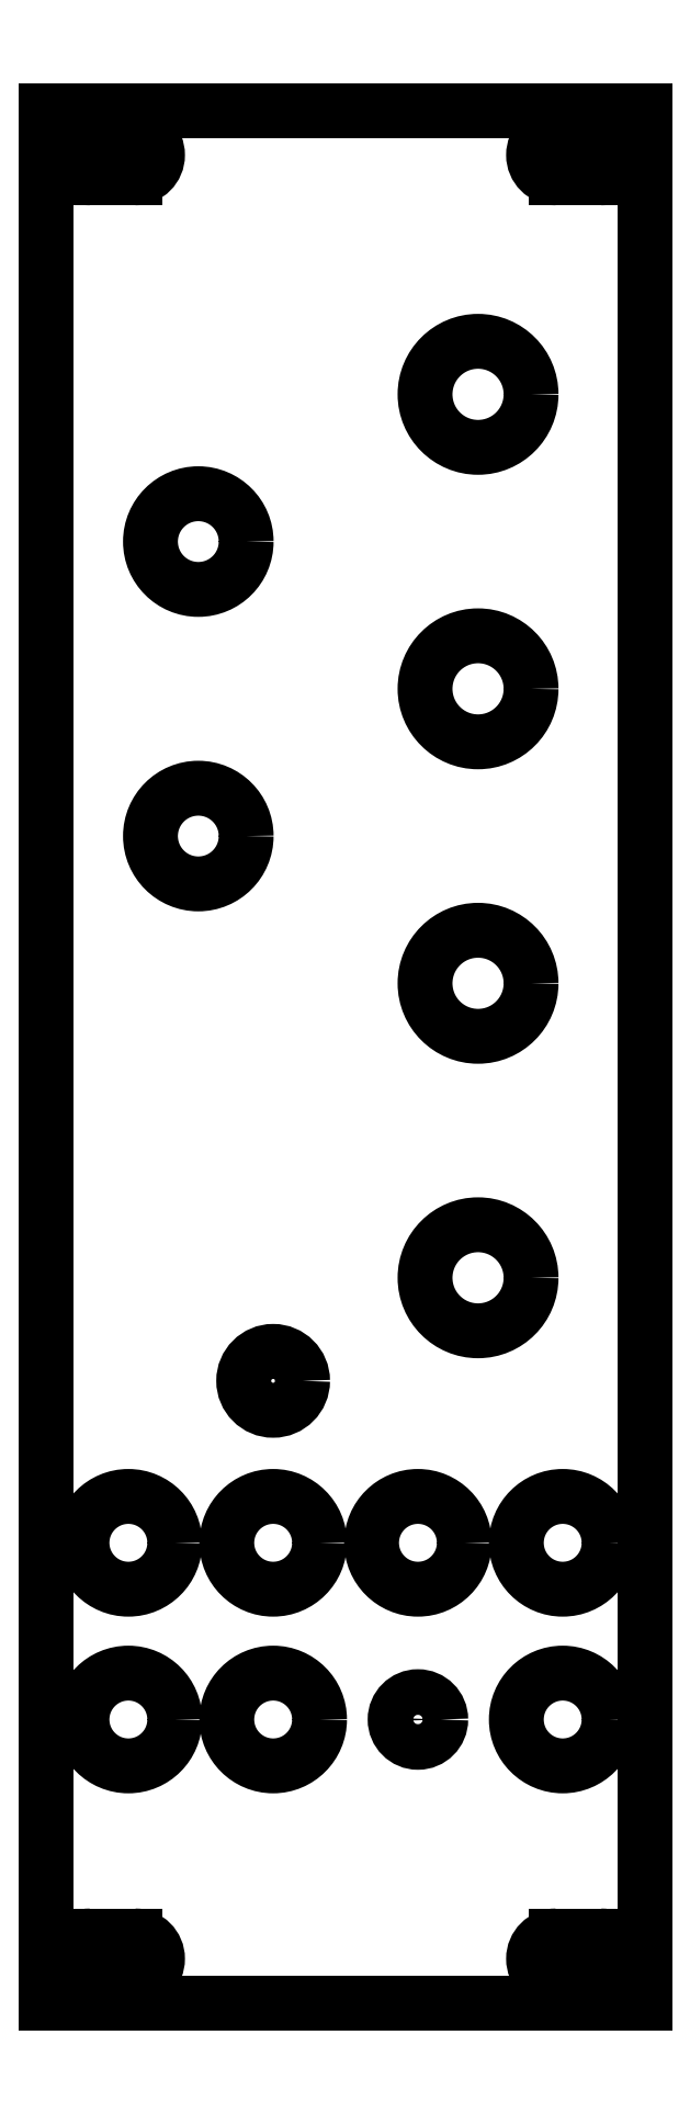
<metadata>
{"format":"dxf","ext":"dxf","renderer":"ezdxf+matplotlib","layout":"modelspace","background":"white","min_lineweight":24,"dpi":150}
</metadata>
<code>
0
SECTION
2
ENTITIES
0
LINE
8
View
10
128.2
20
40.75
30
0
11
168.8
21
40.75
31
0
0
LINE
8
View
10
128.2
20
169.2
30
0
11
128.2
21
40.75
31
0
0
LINE
8
View
10
168.8
20
40.75
30
0
11
168.8
21
169.2
31
0
0
LINE
8
View
10
168.8
20
169.2
30
0
11
128.2
21
169.2
31
0
0
ARC
8
View
10
131.2
20
43.75
30
0
40
1.55
50
90
51
-90
0
LINE
8
View
10
131.2
20
42.2
30
0
11
134.2
21
42.2
31
0
0
ARC
8
View
10
134.2
20
43.75
30
0
40
1.55
50
-90
51
90
0
LINE
8
View
10
131.2
20
45.3
30
0
11
134.2
21
45.3
31
0
0
CIRCLE
8
View
10
133.8
20
60
40
3.15
0
CIRCLE
8
View
10
133.8
20
72
40
3.15
0
CIRCLE
8
View
10
143.6
20
60
40
3.15
0
CIRCLE
8
View
10
143.6
20
72
40
3.15
0
CIRCLE
8
View
10
143.6
20
83
40
2
0
CIRCLE
8
View
10
153.4
20
60
40
1.55
0
CIRCLE
8
View
10
153.4
20
72
40
3.15
0
ARC
8
View
10
162.8
20
43.75
30
0
40
1.55
50
90
51
-90
0
LINE
8
View
10
162.8
20
42.2
30
0
11
165.8
21
42.2
31
0
0
ARC
8
View
10
165.8
20
43.75
30
0
40
1.55
50
-90
51
90
0
LINE
8
View
10
162.8
20
45.3
30
0
11
165.8
21
45.3
31
0
0
CIRCLE
8
View
10
163.2
20
60
40
3.15
0
CIRCLE
8
View
10
163.2
20
72
40
3.15
0
CIRCLE
8
View
10
157.5
20
90
40
3.6
0
CIRCLE
8
View
10
138.5
20
120
40
3.25
0
CIRCLE
8
View
10
138.5
20
140
40
3.25
0
ARC
8
View
10
131.2
20
166.2
30
0
40
1.55
50
90
51
-90
0
LINE
8
View
10
131.2
20
164.7
30
0
11
134.2
21
164.7
31
0
0
ARC
8
View
10
134.2
20
166.2
30
0
40
1.55
50
-90
51
90
0
LINE
8
View
10
131.2
20
167.8
30
0
11
134.2
21
167.8
31
0
0
CIRCLE
8
View
10
157.5
20
110
40
3.6
0
CIRCLE
8
View
10
157.5
20
130
40
3.6
0
CIRCLE
8
View
10
157.5
20
150
40
3.6
0
ARC
8
View
10
162.8
20
166.2
30
0
40
1.55
50
90
51
-90
0
LINE
8
View
10
162.8
20
164.7
30
0
11
165.8
21
164.7
31
0
0
ARC
8
View
10
165.8
20
166.2
30
0
40
1.55
50
-90
51
90
0
LINE
8
View
10
162.8
20
167.8
30
0
11
165.8
21
167.8
31
0
0
ENDSEC
0
EOF

</code>
